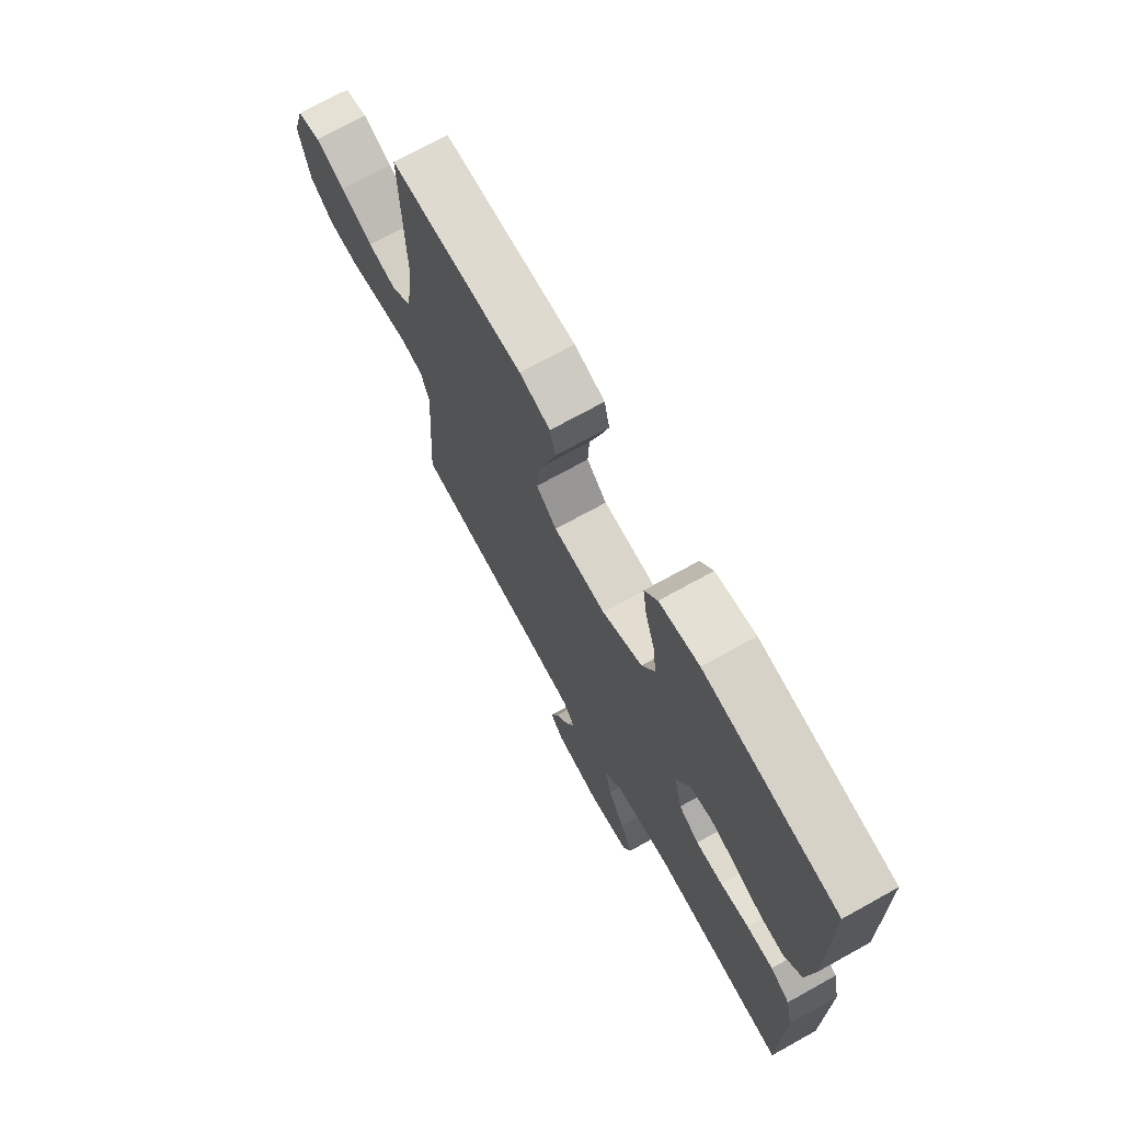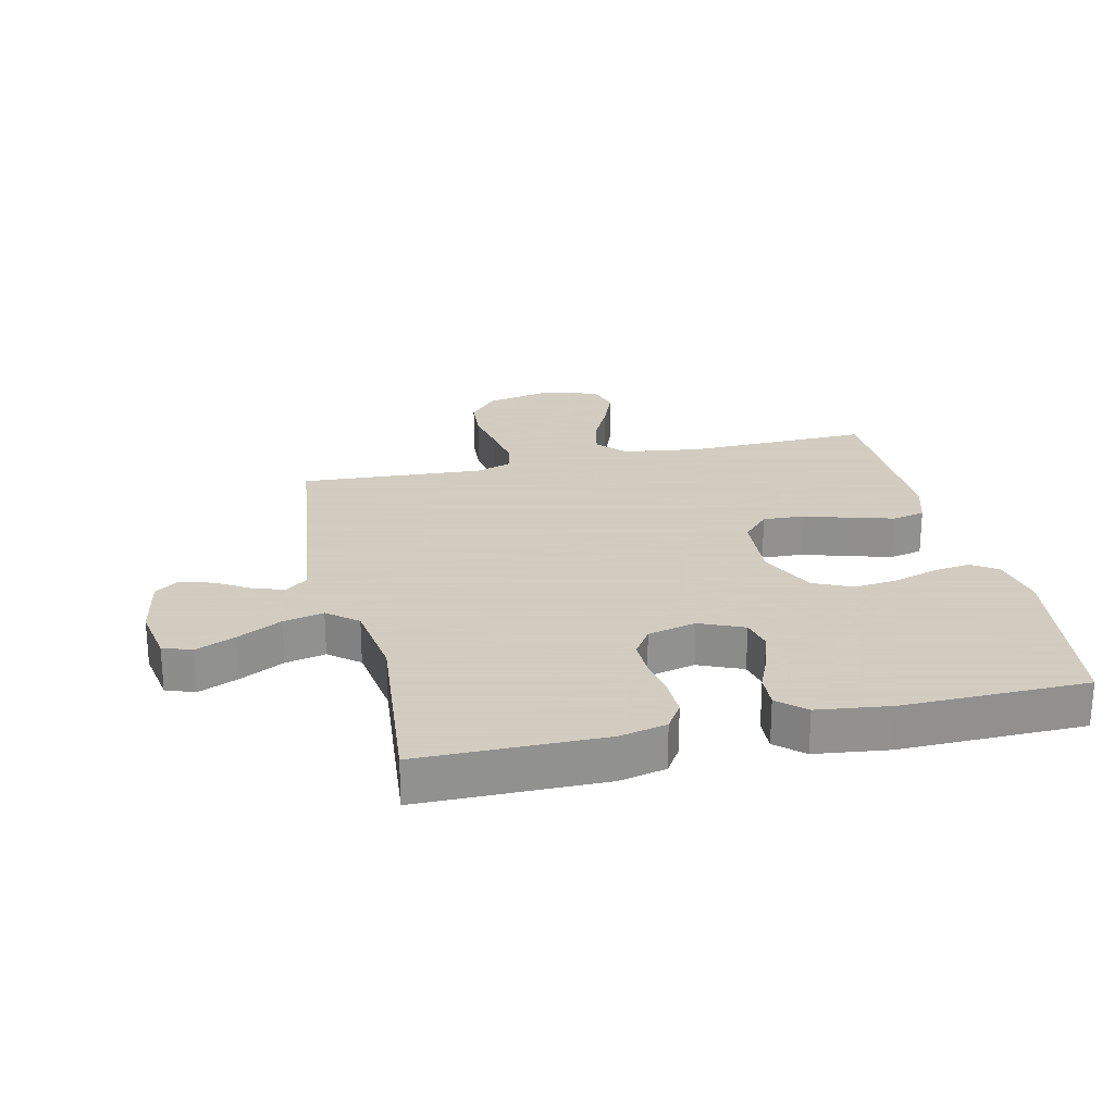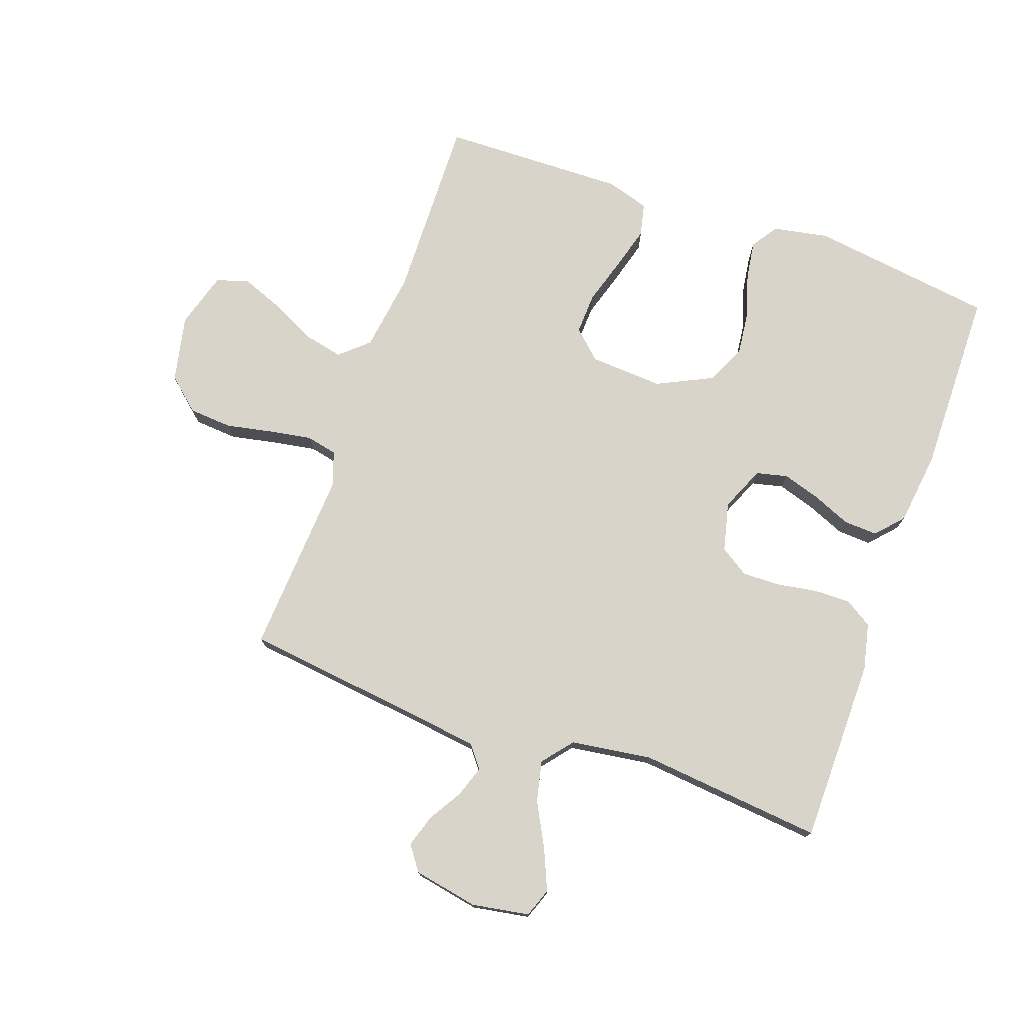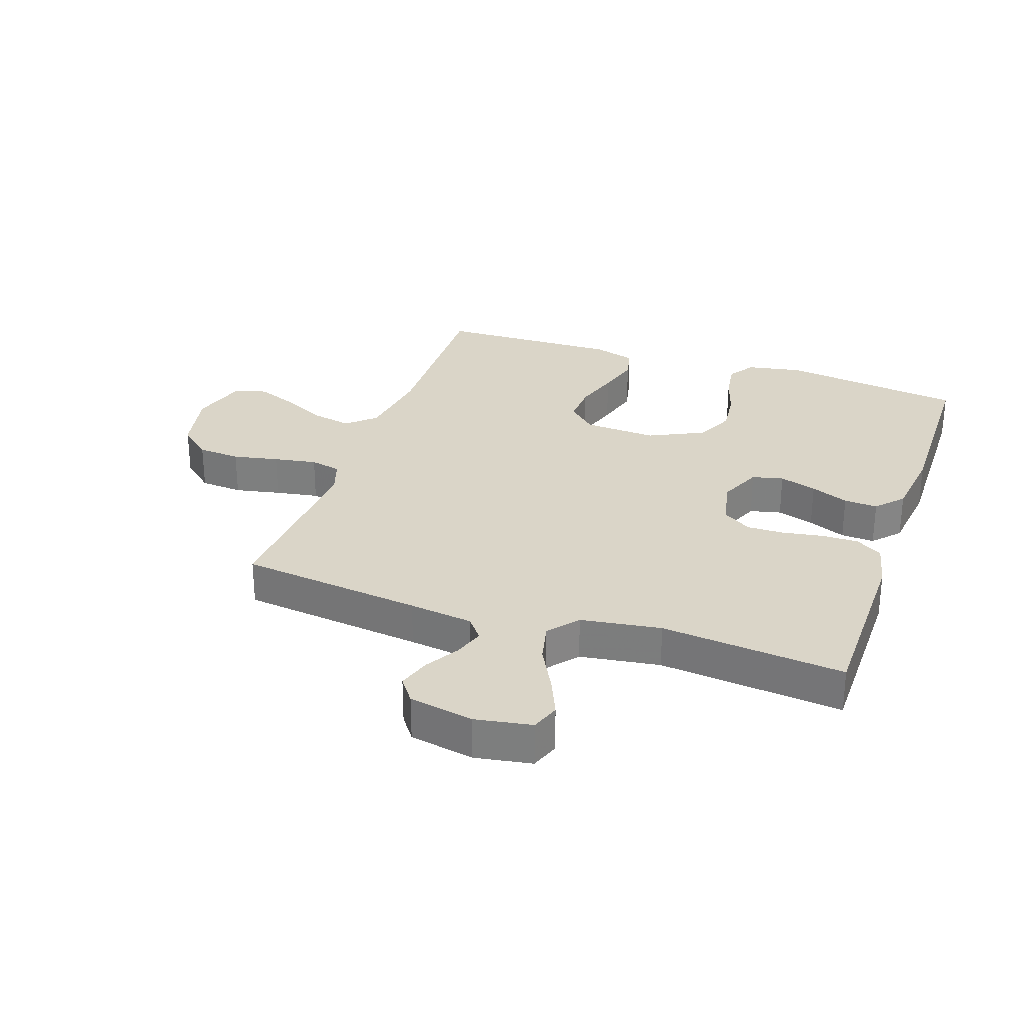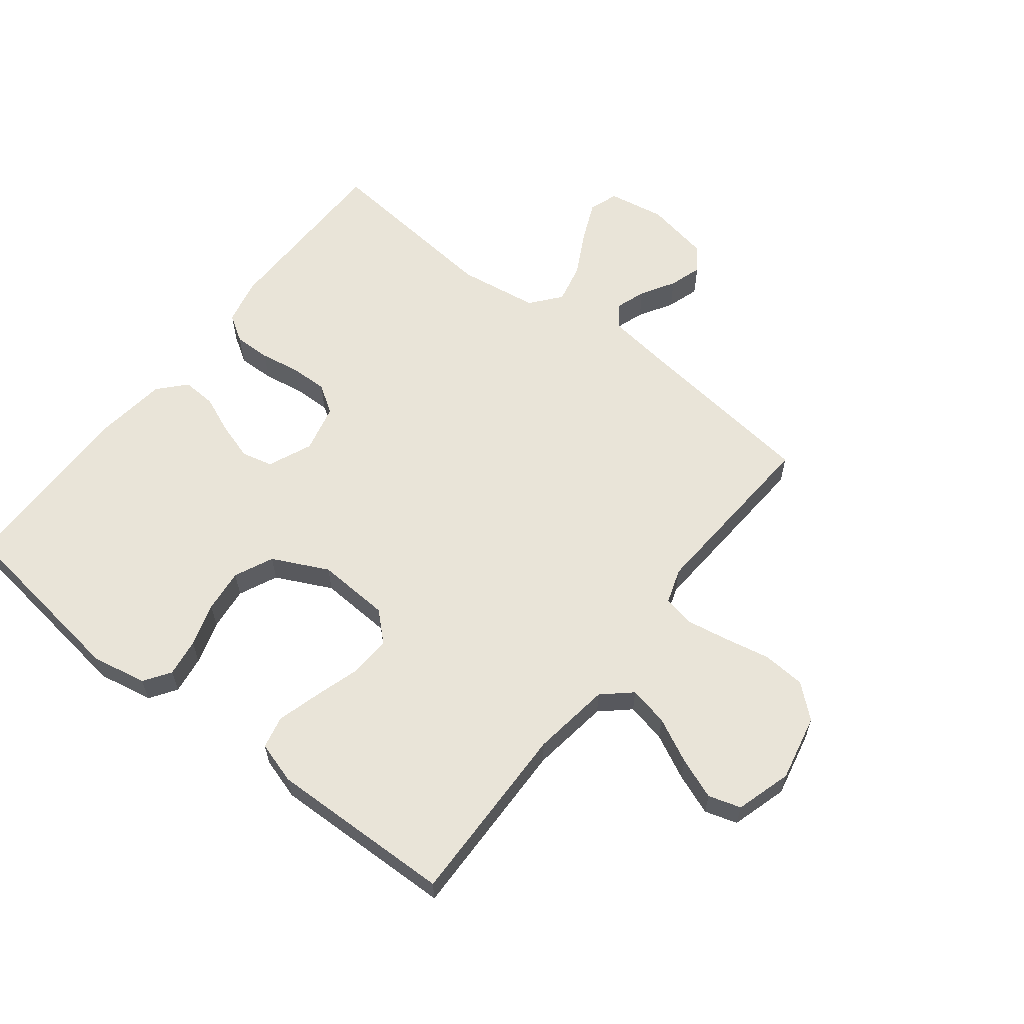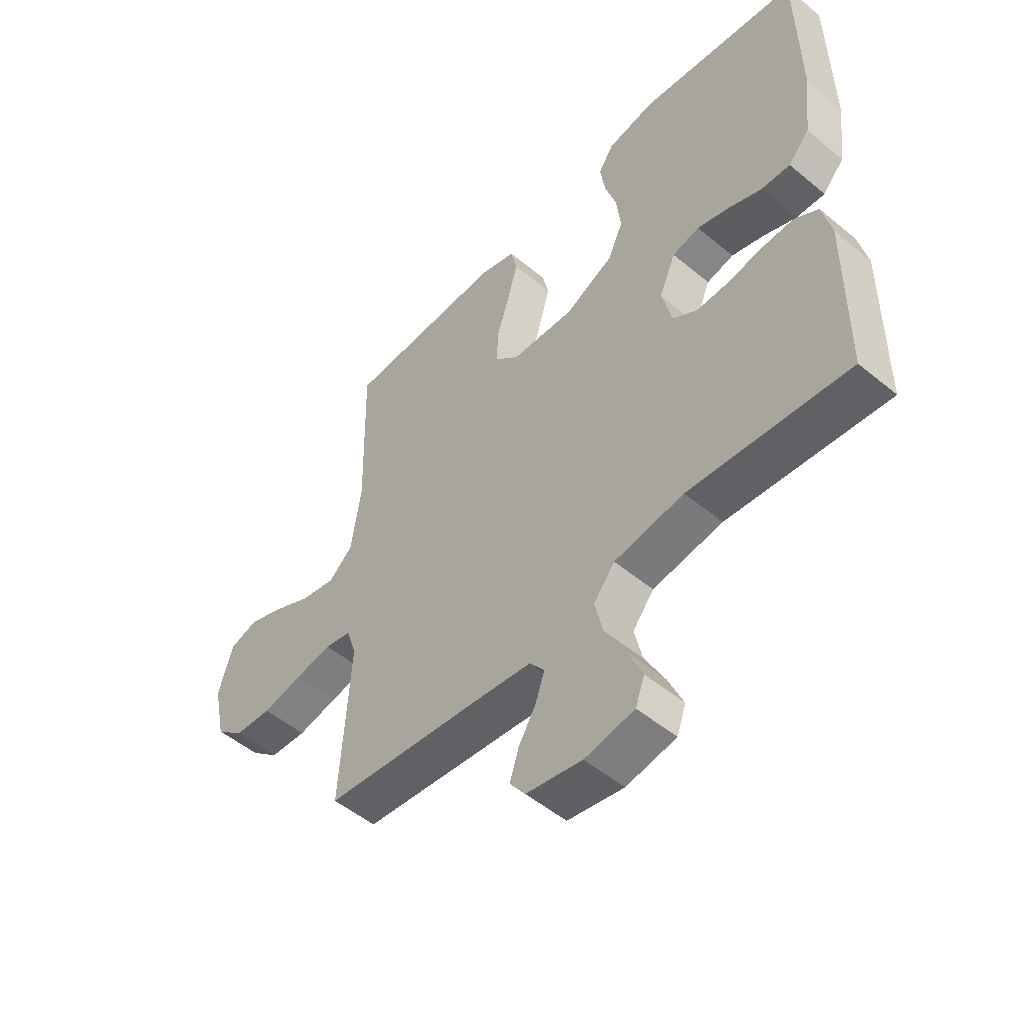
<metadata>
{"format":"obj","ext":"obj","renderer":"f3d","projection":"perspective","resolution":1024,"background":"white","views":[{"elev":71.8,"azim":-119.0,"up":"+Z"},{"elev":24.3,"azim":-102.9,"up":"+Y"},{"elev":75.7,"azim":-160.5,"up":"+Y"},{"elev":29.2,"azim":-161.0,"up":"+Y"},{"elev":60.6,"azim":37.9,"up":"+Y"},{"elev":-51.7,"azim":-131.9,"up":"+Z"}]}
</metadata>
<code>
v -0.5 0.07 0.5
v -0.2 0.07 0.541
v -0.11 0.07 0.524
v -0.081 0.07 0.481
v -0.09 0.07 0.419
v -0.112 0.07 0.348
v -0.12 0.07 0.277
v -0.091 0.07 0.214
v 0 0.07 0.17
v 0.119 0.07 0.177
v 0.165 0.07 0.22
v 0.162 0.07 0.287
v 0.139 0.07 0.362
v 0.119 0.07 0.433
v 0.131 0.07 0.486
v 0.2 0.07 0.507
v 0.5 0.07 0.5
v 0.493 0.07 0.2
v 0.511 0.07 0.072
v 0.557 0.07 0.031
v 0.622 0.07 0.045
v 0.694 0.07 0.081
v 0.761 0.07 0.107
v 0.814 0.07 0.091
v 0.841 0.07 0
v 0.818 0.07 -0.108
v 0.765 0.07 -0.154
v 0.695 0.07 -0.159
v 0.62 0.07 -0.144
v 0.55 0.07 -0.132
v 0.5 0.07 -0.143
v 0.481 0.07 -0.2
v 0.5 0.07 -0.5
v 0.2 0.07 -0.536
v 0.095 0.07 -0.55
v 0.067 0.07 -0.586
v 0.084 0.07 -0.636
v 0.117 0.07 -0.691
v 0.134 0.07 -0.744
v 0.105 0.07 -0.784
v 0 0.07 -0.804
v -0.093 0.07 -0.788
v -0.11 0.07 -0.741
v -0.082 0.07 -0.676
v -0.044 0.07 -0.604
v -0.029 0.07 -0.538
v -0.069 0.07 -0.489
v -0.2 0.07 -0.47
v -0.5 0.07 -0.5
v -0.502 0.07 -0.2
v -0.485 0.07 -0.124
v -0.441 0.07 -0.096
v -0.381 0.07 -0.097
v -0.315 0.07 -0.108
v -0.254 0.07 -0.109
v -0.208 0.07 -0.079
v -0.189 0.07 0
v -0.22 0.07 0.072
v -0.271 0.07 0.084
v -0.332 0.07 0.065
v -0.394 0.07 0.039
v -0.449 0.07 0.036
v -0.489 0.07 0.08
v -0.504 0.07 0.2
v -0.5 0 0.5
v -0.2 0 0.541
v -0.11 0 0.524
v -0.081 0 0.481
v -0.09 0 0.419
v -0.112 0 0.348
v -0.12 0 0.277
v -0.091 0 0.214
v 0 0 0.17
v 0.119 0 0.177
v 0.165 0 0.22
v 0.162 0 0.287
v 0.139 0 0.362
v 0.119 0 0.433
v 0.131 0 0.486
v 0.2 0 0.507
v 0.5 0 0.5
v 0.493 0 0.2
v 0.511 0 0.072
v 0.557 0 0.031
v 0.622 0 0.045
v 0.694 0 0.081
v 0.761 0 0.107
v 0.814 0 0.091
v 0.841 0 0
v 0.818 0 -0.108
v 0.765 0 -0.154
v 0.695 0 -0.159
v 0.62 0 -0.144
v 0.55 0 -0.132
v 0.5 0 -0.143
v 0.481 0 -0.2
v 0.5 0 -0.5
v 0.2 0 -0.536
v 0.095 0 -0.55
v 0.067 0 -0.586
v 0.084 0 -0.636
v 0.117 0 -0.691
v 0.134 0 -0.744
v 0.105 0 -0.784
v 0 0 -0.804
v -0.093 0 -0.788
v -0.11 0 -0.741
v -0.082 0 -0.676
v -0.044 0 -0.604
v -0.029 0 -0.538
v -0.069 0 -0.489
v -0.2 0 -0.47
v -0.5 0 -0.5
v -0.502 0 -0.2
v -0.485 0 -0.124
v -0.441 0 -0.096
v -0.381 0 -0.097
v -0.315 0 -0.108
v -0.254 0 -0.109
v -0.208 0 -0.079
v -0.189 0 0
v -0.22 0 0.072
v -0.271 0 0.084
v -0.332 0 0.065
v -0.394 0 0.039
v -0.449 0 0.036
v -0.489 0 0.08
v -0.504 0 0.2
f 4 5 6
f 3 4 6
f 2 3 6
f 1 2 6
f 64 1 6
f 63 64 6
f 62 63 6
f 61 62 6
f 60 61 6
f 59 60 6 7
f 58 59 7 8
f 57 58 8 9
f 56 57 9 10
f 52 53 54
f 51 52 54
f 50 51 54
f 49 50 54
f 48 49 54
f 47 48 54 55
f 46 47 55 56
f 43 44 45
f 42 43 45
f 41 42 45
f 40 41 45
f 39 40 45
f 38 39 45
f 37 38 45
f 36 37 45 46
f 46 56 10
f 36 46 10
f 35 36 10
f 32 33 34
f 35 10 11
f 34 35 11
f 32 34 11
f 31 32 11
f 27 28 29
f 26 27 29
f 25 26 29
f 24 25 29
f 23 24 29
f 22 23 29
f 21 22 29
f 20 21 29 30
f 31 11 12
f 30 31 12
f 20 30 12
f 19 20 12
f 16 17 18
f 16 18 19
f 15 16 19
f 14 15 19
f 13 14 19
f 12 13 19
f 70 69 68
f 70 68 67
f 70 67 66
f 70 66 65
f 70 65 128
f 70 128 127
f 70 127 126
f 70 126 125
f 70 125 124
f 71 70 124 123
f 72 71 123 122
f 73 72 122 121
f 74 73 121 120
f 118 117 116
f 118 116 115
f 118 115 114
f 118 114 113
f 118 113 112
f 119 118 112 111
f 120 119 111 110
f 109 108 107
f 109 107 106
f 109 106 105
f 109 105 104
f 109 104 103
f 109 103 102
f 109 102 101
f 110 109 101 100
f 74 120 110
f 74 110 100
f 74 100 99
f 98 97 96
f 75 74 99
f 75 99 98
f 75 98 96
f 75 96 95
f 93 92 91
f 93 91 90
f 93 90 89
f 93 89 88
f 93 88 87
f 93 87 86
f 93 86 85
f 94 93 85 84
f 76 75 95
f 76 95 94
f 76 94 84
f 76 84 83
f 82 81 80
f 83 82 80
f 83 80 79
f 83 79 78
f 83 78 77
f 83 77 76
f 1 65 66 2
f 2 66 67 3
f 3 67 68 4
f 4 68 69 5
f 5 69 70 6
f 6 70 71 7
f 7 71 72 8
f 8 72 73 9
f 9 73 74 10
f 10 74 75 11
f 11 75 76 12
f 12 76 77 13
f 13 77 78 14
f 14 78 79 15
f 15 79 80 16
f 16 80 81 17
f 17 81 82 18
f 18 82 83 19
f 19 83 84 20
f 20 84 85 21
f 21 85 86 22
f 22 86 87 23
f 23 87 88 24
f 24 88 89 25
f 25 89 90 26
f 26 90 91 27
f 27 91 92 28
f 28 92 93 29
f 29 93 94 30
f 30 94 95 31
f 31 95 96 32
f 32 96 97 33
f 33 97 98 34
f 34 98 99 35
f 35 99 100 36
f 36 100 101 37
f 37 101 102 38
f 38 102 103 39
f 39 103 104 40
f 40 104 105 41
f 41 105 106 42
f 42 106 107 43
f 43 107 108 44
f 44 108 109 45
f 45 109 110 46
f 46 110 111 47
f 47 111 112 48
f 48 112 113 49
f 49 113 114 50
f 50 114 115 51
f 51 115 116 52
f 52 116 117 53
f 53 117 118 54
f 54 118 119 55
f 55 119 120 56
f 56 120 121 57
f 57 121 122 58
f 58 122 123 59
f 59 123 124 60
f 60 124 125 61
f 61 125 126 62
f 62 126 127 63
f 63 127 128 64
f 64 128 65 1

</code>
